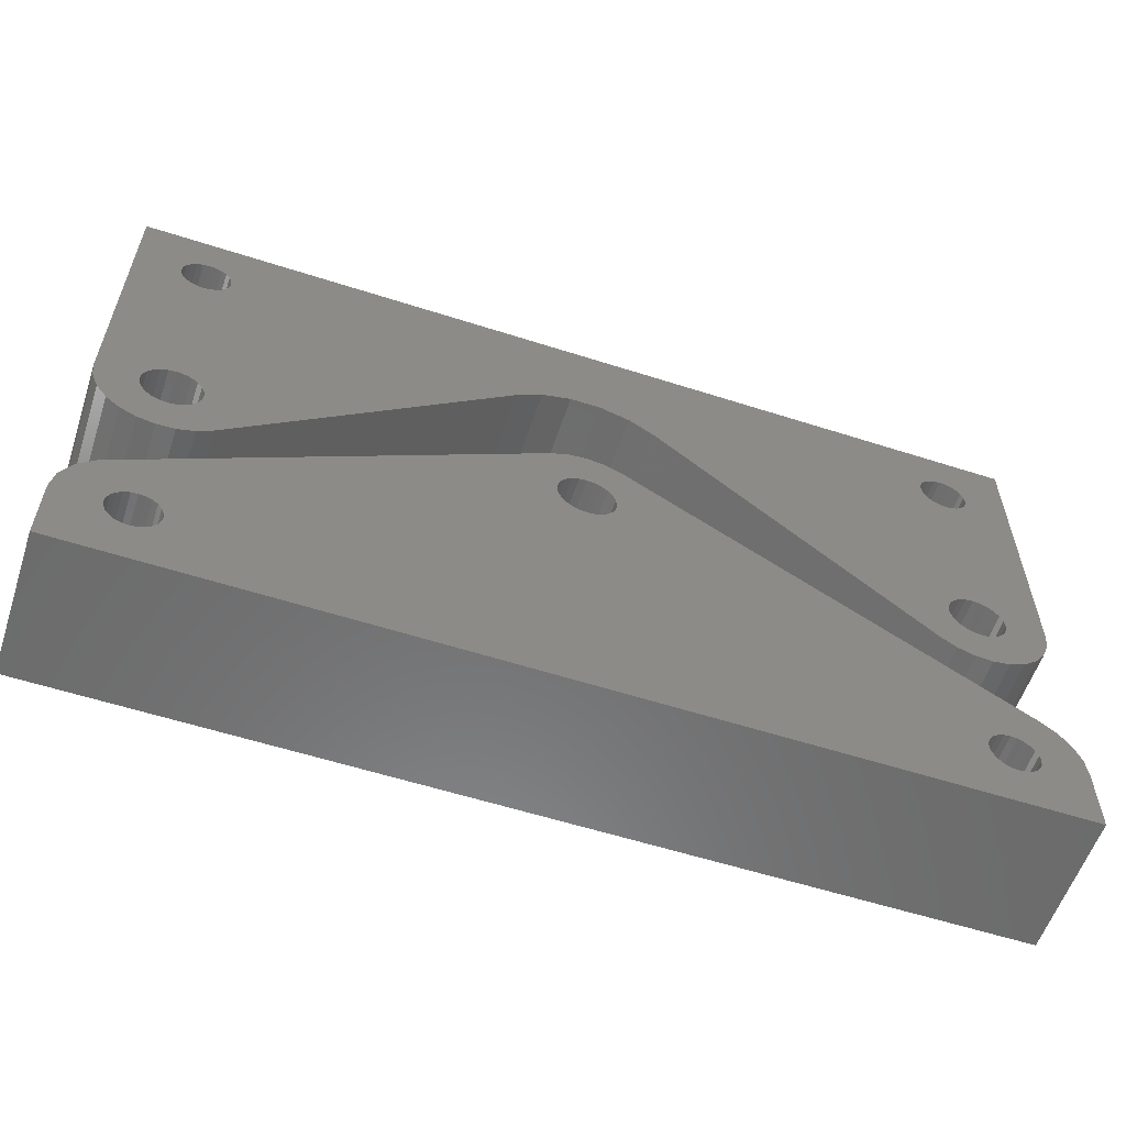
<metadata>
{"format":"stl","ext":"stl","renderer":"f3d","projection":"perspective","resolution":1024,"background":"white","views":[{"elev":-57.9,"azim":161.6,"up":"+Y"}]}
</metadata>
<code>
# stl→obj: 462 verts, 944 faces
v 46.79 3.3 0
v 46.79 3.3 8
v 47.01 3.01 0
v 46.65 3.638 8
v 46.65 3.638 0
v 46.6 4 8
v 49.35 3.638 0
v 49.35 3.638 8
v 49.4 4 8
v 49.4 4 0
v 46.6 4 0
v 49.21 3.3 8
v 49.21 3.3 0
v 48.99 3.01 0
v 48.99 3.01 8
v 48.7 2.788 0
v 48.7 2.788 8
v 48.36 2.648 0
v 48.36 2.648 8
v 48 2.6 0
v 48 2.6 8
v 47.64 2.648 0
v 47.64 2.648 8
v 47.3 2.788 0
v 47.3 2.788 8
v 47.01 3.01 8
v 2.788 3.3 0
v 2.788 3.3 8
v 3.01 3.01 0
v 2.648 3.638 8
v 2.648 3.638 0
v 2.6 4 8
v 5.352 3.638 0
v 5.352 3.638 8
v 5.4 4 8
v 5.4 4 0
v 2.6 4 0
v 5.212 3.3 8
v 5.212 3.3 0
v 4.99 3.01 0
v 4.99 3.01 8
v 4.7 2.788 0
v 4.7 2.788 8
v 4.362 2.648 0
v 4.362 2.648 8
v 4 2.6 0
v 4 2.6 8
v 3.638 2.648 0
v 3.638 2.648 8
v 3.3 2.788 0
v 3.3 2.788 8
v 3.01 3.01 8
v 24.57 16.18 0
v 24.83 15.83 5
v 24.83 15.83 0
v 24.41 16.57 0
v 24.41 16.57 5
v 24.57 16.18 5
v 27.59 16.57 0
v 27.59 16.57 5
v 27.65 17 5
v 27.65 17 0
v 24.35 17 0
v 24.35 17 5
v 27.43 16.18 0
v 27.43 16.18 5
v 27.17 15.83 0
v 27.17 15.83 5
v 26.82 15.57 0
v 26.82 15.57 5
v 26.43 15.41 0
v 26.43 15.41 5
v 26 15.35 0
v 26 15.35 5
v 25.57 15.41 0
v 25.57 15.41 5
v 25.18 15.57 0
v 25.18 15.57 5
v 27.59 17.43 0
v 27.59 17.43 5
v 27.43 17.82 5
v 27.43 17.82 0
v 24.41 17.43 0
v 24.41 17.43 5
v 24.57 17.82 0
v 24.57 17.82 5
v 24.83 18.17 5
v 24.83 18.17 0
v 25.18 18.43 0
v 25.18 18.43 5
v 25.57 18.59 0
v 25.57 18.59 5
v 26 18.65 0
v 26 18.65 5
v 26.43 18.59 0
v 26.43 18.59 5
v 26.82 18.43 0
v 26.82 18.43 5
v 27.17 18.17 0
v 27.17 18.17 5
v -2.602e-15 4 8
v 0 0 8
v 0.1337 5.026 8
v 2.648 4.362 8
v 0.5258 5.982 8
v 2.788 4.7 8
v 1.15 6.807 8
v 3.01 4.99 8
v 1.965 7.444 8
v 3.638 5.352 8
v 4 5.4 8
v 3.3 5.212 8
v 4.362 5.352 8
v 4.7 5.212 8
v 23.1 15.33 8
v 5.212 4.7 8
v 5.352 4.362 8
v 4.99 4.99 8
v 23.1 18.67 8
v 23.97 20.44 8
v 26 20.35 8
v 24.95 20.86 8
v 26 21 8
v 27.06 20.86 8
v 28.04 20.44 8
v 28.9 18.67 8
v 46.79 4.7 8
v 28.9 15.33 8
v 46.65 4.362 8
v 47.01 4.99 8
v 52 0 8
v 47.3 5.212 8
v 52 4 8
v 49.35 4.362 8
v 51.79 5.271 8
v 49.21 4.7 8
v 50.26 7.299 8
v 48.7 5.212 8
v 48.99 4.99 8
v 48.36 5.352 8
v 48 5.4 8
v 47.64 5.352 8
v 51.19 6.41 8
v 26 10.5 8
v 26 13.65 8
v 0 0 0
v -2.602e-15 4 0
v 0.1337 5.026 0
v 2.648 4.362 0
v 0.5258 5.982 0
v 2.788 4.7 0
v 1.15 6.807 0
v 3.01 4.99 0
v 1.965 7.444 0
v 4 5.4 0
v 3.638 5.352 0
v 3.3 5.212 0
v 4.362 5.352 0
v 4.7 5.212 0
v 5.212 4.7 0
v 4.99 4.99 0
v 23.97 20.44 0
v 24.95 20.86 0
v 26 21 0
v 27.06 20.86 0
v 28.04 20.44 0
v 47.01 4.99 0
v 46.79 4.7 0
v 52 0 0
v 47.3 5.212 0
v 52 4 0
v 49.35 4.362 0
v 51.79 5.271 0
v 49.21 4.7 0
v 50.26 7.299 0
v 48.99 4.99 0
v 48.7 5.212 0
v 48.36 5.352 0
v 48 5.4 0
v 47.64 5.352 0
v 51.19 6.41 0
v 26 10.5 0
v 5.352 4.362 0
v 46.65 4.362 0
v 26 13.65 5
v 23.1 15.33 5
v 23.1 18.67 5
v 26 20.35 5
v 28.9 18.67 5
v 28.9 15.33 5
v 5.212 29.7 0
v 5.212 29.7 8
v 4.99 29.99 0
v 5.352 29.36 8
v 5.352 29.36 0
v 5.4 29 8
v 2.648 29.36 0
v 2.648 29.36 8
v 2.6 29 8
v 2.6 29 0
v 5.4 29 0
v 2.788 29.7 8
v 2.788 29.7 0
v 3.01 29.99 0
v 3.01 29.99 8
v 3.3 30.21 0
v 3.3 30.21 8
v 3.638 30.35 0
v 3.638 30.35 8
v 4 30.4 0
v 4 30.4 8
v 4.362 30.35 0
v 4.362 30.35 8
v 4.7 30.21 0
v 4.7 30.21 8
v 4.99 29.99 8
v 49.21 29.7 0
v 49.21 29.7 8
v 48.99 29.99 0
v 49.35 29.36 8
v 49.35 29.36 0
v 49.4 29 8
v 46.65 29.36 0
v 46.65 29.36 8
v 46.6 29 8
v 46.6 29 0
v 49.4 29 0
v 46.79 29.7 8
v 46.79 29.7 0
v 47.01 29.99 0
v 47.01 29.99 8
v 47.3 30.21 0
v 47.3 30.21 8
v 47.64 30.35 0
v 47.64 30.35 8
v 48 30.4 0
v 48 30.4 8
v 48.36 30.35 0
v 48.36 30.35 8
v 48.7 30.21 0
v 48.7 30.21 8
v 48.99 29.99 8
v 49.43 16.82 0
v 49.17 17.17 5
v 49.17 17.17 0
v 49.59 16.43 0
v 49.59 16.43 5
v 49.43 16.82 5
v 46.41 16.43 0
v 46.41 16.43 5
v 46.35 16 5
v 46.35 16 0
v 49.65 16 0
v 49.65 16 5
v 46.57 16.82 0
v 46.57 16.82 5
v 46.83 17.17 0
v 46.83 17.17 5
v 47.17 17.43 0
v 47.17 17.43 5
v 47.57 17.59 0
v 47.57 17.59 5
v 48 17.65 0
v 48 17.65 5
v 48.43 17.59 0
v 48.43 17.59 5
v 48.83 17.43 0
v 48.83 17.43 5
v 5.429 16.82 0
v 5.167 17.17 5
v 5.167 17.17 0
v 5.594 16.43 0
v 5.594 16.43 5
v 5.429 16.82 5
v 2.406 16.43 0
v 2.406 16.43 5
v 2.35 16 5
v 2.35 16 0
v 5.65 16 0
v 5.65 16 5
v 2.571 16.82 0
v 2.571 16.82 5
v 2.833 17.17 0
v 2.833 17.17 5
v 3.175 17.43 0
v 3.175 17.43 5
v 3.573 17.59 0
v 3.573 17.59 5
v 4 17.65 0
v 4 17.65 5
v 4.427 17.59 0
v 4.427 17.59 5
v 4.825 17.43 0
v 4.825 17.43 5
v 2.406 15.57 0
v 2.406 15.57 5
v 2.571 15.18 5
v 2.571 15.18 0
v 5.594 15.57 0
v 5.594 15.57 5
v 5.429 15.18 0
v 5.429 15.18 5
v 5.167 14.83 5
v 5.167 14.83 0
v 4.825 14.57 0
v 4.825 14.57 5
v 4.427 14.41 0
v 4.427 14.41 5
v 4 14.35 0
v 4 14.35 5
v 3.573 14.41 0
v 3.573 14.41 5
v 3.175 14.57 0
v 3.175 14.57 5
v 2.833 14.83 0
v 2.833 14.83 5
v 46.41 15.57 0
v 46.41 15.57 5
v 46.57 15.18 5
v 46.57 15.18 0
v 49.59 15.57 0
v 49.59 15.57 5
v 49.43 15.18 0
v 49.43 15.18 5
v 49.17 14.83 5
v 49.17 14.83 0
v 48.83 14.57 0
v 48.83 14.57 5
v 48.43 14.41 0
v 48.43 14.41 5
v 48 14.35 0
v 48 14.35 5
v 47.57 14.41 0
v 47.57 14.41 5
v 47.17 14.57 0
v 47.17 14.57 5
v 46.83 14.83 0
v 46.83 14.83 5
v 52 33 8
v 49.35 28.64 8
v 50.9 17.67 8
v 48.99 28.01 8
v 48.7 27.79 8
v 49.21 28.3 8
v 52 16 8
v 48 19.35 8
v 47.64 27.65 8
v 47.3 27.79 8
v 48 27.6 8
v 48.36 27.65 8
v 50.9 14.33 8
v 51.5 14.07 8
v 51.87 15 8
v 50.91 13.25 8
v 45.1 17.67 8
v 47.01 28.01 8
v 46.79 28.3 8
v 50.13 12.62 8
v 48 12.65 8
v 49.22 12.19 8
v 48.23 12.01 8
v 47.23 12.08 8
v 46.27 12.39 8
v 45.1 14.33 8
v 45.43 12.94 8
v 30.04 25.86 8
v 46.65 28.64 8
v 28.55 26.79 8
v 26.87 27.27 8
v 23.45 26.79 8
v 25.13 27.27 8
v 21.96 25.86 8
v 5.352 28.64 8
v 5.212 28.3 8
v 0 33 8
v 2.648 28.64 8
v 6.9 17.67 8
v 4.99 28.01 8
v 4.7 27.79 8
v 4 19.35 8
v 3.638 27.65 8
v 3.3 27.79 8
v 4 27.6 8
v 4.362 27.65 8
v 6.9 14.33 8
v 6.572 12.94 8
v 1.1 17.67 8
v 2.788 28.3 8
v 3.01 28.01 8
v 5.727 12.39 8
v 4 12.65 8
v 4.772 12.08 8
v 0 16 8
v 3.769 12.01 8
v 1.1 14.33 8
v 0.1265 15 8
v 2.78 12.19 8
v 0.4979 14.07 8
v 1.868 12.62 8
v 1.091 13.25 8
v 52 33 0
v 49.35 28.64 0
v 52 16 0
v 48.99 28.01 0
v 49.21 28.3 0
v 48.7 27.79 0
v 48.36 27.65 0
v 51.87 15 0
v 47.64 27.65 0
v 48 27.6 0
v 51.5 14.07 0
v 47.3 27.79 0
v 47.01 28.01 0
v 50.91 13.25 0
v 46.79 28.3 0
v 50.13 12.62 0
v 49.22 12.19 0
v 48.23 12.01 0
v 47.23 12.08 0
v 46.27 12.39 0
v 45.43 12.94 0
v 30.04 25.86 0
v 46.65 28.64 0
v 28.55 26.79 0
v 26.87 27.27 0
v 23.45 26.79 0
v 25.13 27.27 0
v 21.96 25.86 0
v 5.352 28.64 0
v 5.212 28.3 0
v 0 33 0
v 2.648 28.64 0
v 4.99 28.01 0
v 4.7 27.79 0
v 4.362 27.65 0
v 3.638 27.65 0
v 4 27.6 0
v 3.3 27.79 0
v 3.01 28.01 0
v 6.572 12.94 0
v 5.727 12.39 0
v 4.772 12.08 0
v 0 16 0
v 2.788 28.3 0
v 3.769 12.01 0
v 0.1265 15 0
v 2.78 12.19 0
v 0.4979 14.07 0
v 1.868 12.62 0
v 1.091 13.25 0
v 48 19.35 5
v 50.9 17.67 5
v 50.9 14.33 5
v 48 12.65 5
v 45.1 14.33 5
v 45.1 17.67 5
v 4 19.35 5
v 6.9 17.67 5
v 6.9 14.33 5
v 4 12.65 5
v 1.1 14.33 5
v 1.1 17.67 5
f 1 2 3
f 4 2 1
f 5 4 1
f 6 4 5
f 7 8 9
f 7 9 10
f 11 6 5
f 12 8 7
f 13 12 7
f 14 15 12
f 14 12 13
f 16 17 15
f 16 15 14
f 18 19 17
f 18 17 16
f 20 21 19
f 20 19 18
f 22 23 21
f 22 21 20
f 24 25 23
f 24 23 22
f 3 26 25
f 3 25 24
f 2 26 3
f 27 28 29
f 30 28 27
f 31 30 27
f 32 30 31
f 33 34 35
f 33 35 36
f 37 32 31
f 38 34 33
f 39 38 33
f 40 41 38
f 40 38 39
f 42 43 41
f 42 41 40
f 44 45 43
f 44 43 42
f 46 47 45
f 46 45 44
f 48 49 47
f 48 47 46
f 50 51 49
f 50 49 48
f 29 52 51
f 29 51 50
f 28 52 29
f 53 54 55
f 56 57 58
f 56 58 53
f 59 60 61
f 59 61 62
f 63 64 57
f 63 57 56
f 65 66 60
f 65 60 59
f 67 68 66
f 67 66 65
f 69 70 68
f 69 68 67
f 71 72 70
f 71 70 69
f 73 74 72
f 73 72 71
f 75 76 74
f 75 74 73
f 77 78 76
f 77 76 75
f 55 54 78
f 55 78 77
f 53 58 54
f 79 80 81
f 79 81 82
f 83 64 63
f 83 84 64
f 62 61 80
f 62 80 79
f 85 86 84
f 85 84 83
f 87 86 85
f 88 87 85
f 89 90 87
f 89 87 88
f 91 92 90
f 91 90 89
f 93 94 92
f 93 92 91
f 95 96 94
f 95 94 93
f 97 98 96
f 97 96 95
f 99 100 98
f 99 98 97
f 82 81 100
f 82 100 99
f 28 101 102
f 28 102 52
f 51 52 102
f 49 51 102
f 30 101 28
f 32 103 101
f 32 101 30
f 47 49 102
f 104 105 103
f 104 103 32
f 45 47 102
f 106 105 104
f 43 45 102
f 107 105 106
f 108 107 106
f 109 110 111
f 109 112 110
f 109 108 112
f 109 107 108
f 113 109 111
f 114 109 113
f 115 116 117
f 115 118 116
f 115 114 118
f 115 109 114
f 119 109 115
f 120 109 119
f 121 120 119
f 121 122 120
f 123 122 121
f 124 123 121
f 125 121 126
f 125 124 121
f 25 43 102
f 25 41 43
f 25 26 41
f 127 128 129
f 130 128 127
f 131 25 102
f 131 23 25
f 131 21 23
f 131 19 21
f 131 17 19
f 131 15 17
f 12 15 131
f 132 128 130
f 133 8 12
f 133 9 8
f 133 134 9
f 133 12 131
f 135 136 134
f 135 134 133
f 137 126 128
f 137 125 126
f 137 138 139
f 137 140 138
f 137 141 140
f 137 142 141
f 137 132 142
f 137 128 132
f 143 136 135
f 143 139 136
f 143 137 139
f 144 145 115
f 144 128 145
f 144 38 41
f 144 34 38
f 144 35 34
f 144 117 35
f 144 115 117
f 144 41 26
f 144 4 6
f 144 2 4
f 144 26 2
f 144 129 128
f 144 6 129
f 27 146 147
f 27 29 146
f 50 146 29
f 31 27 147
f 48 146 50
f 37 31 147
f 37 147 148
f 46 146 48
f 44 146 46
f 149 37 148
f 149 148 150
f 151 149 150
f 42 146 44
f 152 151 150
f 153 151 152
f 154 155 156
f 154 156 157
f 154 157 153
f 154 153 152
f 158 155 154
f 159 158 154
f 53 160 161
f 56 161 159
f 56 53 161
f 63 56 159
f 63 159 154
f 162 63 154
f 162 89 88
f 162 88 85
f 162 85 83
f 162 83 63
f 163 91 89
f 163 89 162
f 164 91 163
f 164 95 93
f 164 93 91
f 165 95 164
f 165 97 95
f 166 97 165
f 166 62 79
f 166 79 82
f 166 82 99
f 166 99 97
f 24 146 42
f 24 42 40
f 24 40 3
f 167 168 65
f 167 65 59
f 169 146 24
f 169 24 22
f 169 22 20
f 169 20 18
f 169 18 16
f 14 169 16
f 170 167 59
f 170 59 62
f 13 169 14
f 171 169 13
f 171 13 7
f 171 7 10
f 171 10 172
f 173 171 172
f 173 172 174
f 175 170 62
f 175 176 177
f 175 177 178
f 175 178 179
f 175 179 180
f 175 180 170
f 175 62 166
f 181 176 175
f 181 173 174
f 181 174 176
f 182 40 39
f 182 39 33
f 182 33 36
f 182 36 183
f 182 183 160
f 182 65 168
f 182 53 55
f 182 55 77
f 182 77 75
f 182 75 73
f 182 73 71
f 182 71 69
f 182 69 67
f 182 67 65
f 182 160 53
f 182 11 5
f 182 5 1
f 182 1 3
f 182 3 40
f 182 168 184
f 182 184 11
f 146 102 101
f 147 146 101
f 169 102 146
f 131 102 169
f 133 169 171
f 133 131 169
f 181 175 137
f 181 137 143
f 135 181 143
f 173 181 135
f 133 173 135
f 171 173 133
f 175 166 125
f 137 175 125
f 122 162 120
f 163 162 122
f 123 163 122
f 164 163 123
f 124 164 123
f 165 164 124
f 125 165 124
f 166 165 125
f 162 154 109
f 120 162 109
f 148 147 101
f 148 101 103
f 105 148 103
f 150 148 105
f 152 105 107
f 152 150 105
f 109 152 107
f 154 152 109
f 160 118 161
f 183 117 116
f 183 116 160
f 149 32 37
f 35 117 183
f 149 104 32
f 36 35 183
f 151 106 104
f 151 104 149
f 153 108 106
f 153 106 151
f 157 112 108
f 157 108 153
f 156 110 112
f 156 112 157
f 155 111 110
f 155 110 156
f 158 113 111
f 158 111 155
f 159 114 113
f 159 113 158
f 161 118 114
f 161 114 159
f 160 116 118
f 174 139 176
f 172 134 136
f 172 136 174
f 184 6 11
f 9 134 172
f 184 129 6
f 10 9 172
f 168 127 129
f 168 129 184
f 167 130 127
f 167 127 168
f 170 132 130
f 170 130 167
f 180 142 132
f 180 132 170
f 179 141 142
f 179 142 180
f 178 140 141
f 178 141 179
f 177 138 140
f 177 140 178
f 176 139 138
f 176 138 177
f 174 136 139
f 185 186 115
f 145 185 115
f 119 115 186
f 119 186 187
f 187 188 121
f 119 187 121
f 188 189 126
f 121 188 126
f 189 128 126
f 189 190 128
f 190 185 145
f 128 190 145
f 61 60 190
f 58 186 54
f 78 186 185
f 78 54 186
f 57 186 58
f 76 78 185
f 74 76 185
f 64 186 57
f 188 96 98
f 188 94 96
f 188 92 94
f 188 90 92
f 187 186 64
f 188 187 90
f 189 80 61
f 189 81 80
f 72 74 185
f 189 100 81
f 189 98 100
f 84 187 64
f 189 61 190
f 189 188 98
f 70 72 185
f 86 187 84
f 87 187 86
f 90 187 87
f 190 68 70
f 190 66 68
f 190 60 66
f 190 70 185
f 191 192 193
f 194 192 191
f 195 194 191
f 196 194 195
f 197 198 199
f 197 199 200
f 201 196 195
f 202 198 197
f 203 202 197
f 204 205 202
f 204 202 203
f 206 207 205
f 206 205 204
f 208 209 207
f 208 207 206
f 210 211 209
f 210 209 208
f 212 213 211
f 212 211 210
f 214 215 213
f 214 213 212
f 193 216 215
f 193 215 214
f 192 216 193
f 217 218 219
f 220 218 217
f 221 220 217
f 222 220 221
f 223 224 225
f 223 225 226
f 227 222 221
f 228 224 223
f 229 228 223
f 230 231 228
f 230 228 229
f 232 233 231
f 232 231 230
f 234 235 233
f 234 233 232
f 236 237 235
f 236 235 234
f 238 239 237
f 238 237 236
f 240 241 239
f 240 239 238
f 219 242 241
f 219 241 240
f 218 242 219
f 243 244 245
f 246 247 248
f 246 248 243
f 249 250 251
f 249 251 252
f 253 254 247
f 253 247 246
f 255 256 250
f 255 250 249
f 257 258 256
f 257 256 255
f 259 260 258
f 259 258 257
f 261 262 260
f 261 260 259
f 263 264 262
f 263 262 261
f 265 266 264
f 265 264 263
f 267 268 266
f 267 266 265
f 245 244 268
f 245 268 267
f 243 248 244
f 269 270 271
f 272 273 274
f 272 274 269
f 275 276 277
f 275 277 278
f 279 280 273
f 279 273 272
f 281 282 276
f 281 276 275
f 283 284 282
f 283 282 281
f 285 286 284
f 285 284 283
f 287 288 286
f 287 286 285
f 289 290 288
f 289 288 287
f 291 292 290
f 291 290 289
f 293 294 292
f 293 292 291
f 271 270 294
f 271 294 293
f 269 274 270
f 295 296 297
f 295 297 298
f 299 280 279
f 299 300 280
f 278 277 296
f 278 296 295
f 301 302 300
f 301 300 299
f 303 302 301
f 304 303 301
f 305 306 303
f 305 303 304
f 307 308 306
f 307 306 305
f 309 310 308
f 309 308 307
f 311 312 310
f 311 310 309
f 313 314 312
f 313 312 311
f 315 316 314
f 315 314 313
f 298 297 316
f 298 316 315
f 317 318 319
f 317 319 320
f 321 254 253
f 321 322 254
f 252 251 318
f 252 318 317
f 323 324 322
f 323 322 321
f 325 324 323
f 326 325 323
f 327 328 325
f 327 325 326
f 329 330 328
f 329 328 327
f 331 332 330
f 331 330 329
f 333 334 332
f 333 332 331
f 335 336 334
f 335 334 333
f 337 338 336
f 337 336 335
f 320 319 338
f 320 338 337
f 241 242 339
f 218 339 242
f 239 241 339
f 220 339 218
f 222 339 220
f 237 239 339
f 340 339 222
f 235 237 339
f 233 235 339
f 341 342 343
f 341 344 342
f 341 340 344
f 341 339 340
f 345 339 341
f 346 347 348
f 346 349 347
f 346 350 349
f 346 343 350
f 346 341 343
f 351 345 341
f 351 352 353
f 351 353 345
f 354 352 351
f 355 346 348
f 355 356 357
f 355 348 356
f 358 354 351
f 359 358 351
f 359 360 358
f 361 360 359
f 362 361 359
f 363 359 364
f 363 362 359
f 365 363 364
f 366 364 355
f 366 224 228
f 366 225 224
f 366 367 225
f 366 357 367
f 366 355 357
f 366 365 364
f 368 231 233
f 368 228 231
f 368 366 228
f 369 233 339
f 369 368 233
f 215 370 371
f 215 216 370
f 192 372 370
f 192 370 216
f 194 372 192
f 196 372 194
f 373 372 196
f 374 372 373
f 375 371 369
f 375 213 215
f 375 211 213
f 375 209 211
f 375 207 209
f 375 369 339
f 375 215 371
f 205 207 375
f 202 205 375
f 198 202 375
f 199 198 375
f 376 199 375
f 377 372 374
f 377 378 379
f 377 374 378
f 380 377 379
f 380 381 382
f 380 383 381
f 380 384 383
f 380 379 384
f 385 372 377
f 386 372 385
f 387 376 375
f 387 388 376
f 387 389 388
f 387 382 389
f 387 380 382
f 390 386 385
f 391 390 385
f 391 392 390
f 393 387 375
f 394 392 391
f 395 387 393
f 396 395 393
f 397 394 391
f 398 395 396
f 399 391 395
f 399 397 391
f 400 399 395
f 400 395 398
f 240 401 219
f 217 219 401
f 238 401 240
f 221 217 401
f 227 221 401
f 236 401 238
f 234 401 236
f 402 227 401
f 232 401 234
f 403 404 405
f 403 405 402
f 403 402 401
f 243 245 403
f 267 406 404
f 267 404 403
f 267 403 245
f 265 407 406
f 265 406 267
f 246 243 403
f 253 403 408
f 253 246 403
f 263 409 410
f 263 410 407
f 263 407 265
f 321 408 411
f 321 253 408
f 261 412 409
f 261 409 263
f 259 413 412
f 259 412 261
f 323 321 411
f 414 323 411
f 257 415 413
f 257 413 259
f 326 323 414
f 255 415 257
f 416 326 414
f 416 327 326
f 417 327 416
f 417 329 327
f 418 329 417
f 418 331 329
f 419 331 418
f 419 333 331
f 420 333 419
f 420 335 333
f 421 252 317
f 421 317 320
f 421 320 337
f 421 337 335
f 421 335 420
f 422 229 223
f 422 223 226
f 422 415 255
f 422 226 423
f 422 423 415
f 422 252 421
f 422 255 249
f 422 249 252
f 424 232 230
f 424 230 229
f 424 229 422
f 425 401 232
f 425 232 424
f 214 426 193
f 214 427 426
f 191 193 426
f 191 426 428
f 195 191 428
f 201 195 428
f 429 201 428
f 430 429 428
f 431 214 212
f 431 212 210
f 431 210 208
f 431 208 206
f 431 206 204
f 431 401 425
f 431 427 214
f 431 425 427
f 203 431 204
f 197 431 203
f 200 431 197
f 432 431 200
f 271 433 430
f 293 434 433
f 293 433 271
f 269 430 428
f 269 271 430
f 291 435 434
f 291 434 293
f 272 269 428
f 289 436 437
f 289 437 435
f 289 435 291
f 279 272 428
f 287 438 436
f 287 436 289
f 285 438 287
f 285 439 438
f 440 279 428
f 440 304 301
f 440 301 299
f 440 299 279
f 305 304 440
f 441 305 440
f 441 307 305
f 442 307 441
f 442 309 307
f 443 432 444
f 443 444 439
f 443 439 285
f 443 431 432
f 443 285 283
f 443 283 281
f 443 281 275
f 443 275 278
f 445 309 442
f 445 311 309
f 446 443 278
f 446 278 295
f 447 311 445
f 447 313 311
f 448 446 295
f 448 295 298
f 449 313 447
f 449 315 313
f 450 448 298
f 450 315 449
f 450 298 315
f 403 401 339
f 403 339 345
f 375 401 431
f 375 339 401
f 431 443 393
f 375 431 393
f 390 440 386
f 441 440 390
f 442 390 392
f 442 441 390
f 445 392 394
f 445 442 392
f 447 394 397
f 447 445 394
f 449 397 399
f 449 447 397
f 450 399 400
f 450 449 399
f 448 400 398
f 448 450 400
f 446 398 396
f 446 448 398
f 443 396 393
f 443 446 396
f 386 440 428
f 386 428 372
f 370 372 428
f 426 370 428
f 371 370 426
f 427 371 426
f 425 369 371
f 425 371 427
f 424 368 369
f 424 369 425
f 366 368 424
f 422 366 424
f 366 422 421
f 366 421 365
f 408 403 345
f 408 345 353
f 411 353 352
f 411 408 353
f 414 352 354
f 414 411 352
f 416 354 358
f 416 414 354
f 417 358 360
f 417 416 358
f 418 360 361
f 418 417 360
f 419 361 362
f 419 418 361
f 420 362 363
f 420 419 362
f 421 363 365
f 421 420 363
f 415 356 413
f 423 367 357
f 423 357 415
f 402 222 227
f 225 367 423
f 402 340 222
f 226 225 423
f 405 344 340
f 405 340 402
f 404 342 344
f 404 344 405
f 406 343 342
f 406 342 404
f 407 350 343
f 407 343 406
f 410 349 350
f 410 350 407
f 409 347 349
f 409 349 410
f 412 348 347
f 412 347 409
f 413 356 348
f 413 348 412
f 415 357 356
f 444 389 439
f 432 376 388
f 432 388 444
f 429 196 201
f 199 376 432
f 429 373 196
f 200 199 432
f 430 374 373
f 430 373 429
f 433 378 374
f 433 374 430
f 434 379 378
f 434 378 433
f 435 384 379
f 435 379 434
f 437 383 384
f 437 384 435
f 436 381 383
f 436 383 437
f 438 382 381
f 438 381 436
f 439 389 382
f 439 382 438
f 444 388 389
f 346 451 452
f 346 452 341
f 341 452 453
f 341 453 351
f 351 453 454
f 351 454 359
f 454 455 364
f 359 454 364
f 455 355 364
f 455 456 355
f 355 456 451
f 355 451 346
f 456 258 260
f 456 256 258
f 456 250 256
f 456 260 451
f 248 452 244
f 268 452 451
f 251 250 456
f 268 244 452
f 247 452 248
f 266 268 451
f 264 266 451
f 254 452 247
f 453 452 254
f 322 453 254
f 262 264 451
f 454 334 336
f 454 332 334
f 454 330 332
f 454 328 330
f 324 453 322
f 454 453 328
f 455 318 251
f 455 319 318
f 455 338 319
f 455 336 338
f 260 262 451
f 455 251 456
f 455 454 336
f 325 453 324
f 328 453 325
f 457 458 377
f 380 457 377
f 385 377 458
f 385 458 459
f 385 459 460
f 385 460 391
f 391 460 461
f 391 461 395
f 461 387 395
f 461 462 387
f 387 462 457
f 387 457 380
f 462 284 286
f 462 282 284
f 462 276 282
f 462 286 457
f 274 458 270
f 294 458 457
f 277 276 462
f 294 270 458
f 273 458 274
f 292 294 457
f 290 292 457
f 280 458 273
f 460 312 314
f 460 310 312
f 459 458 280
f 460 308 310
f 460 306 308
f 460 459 306
f 461 296 277
f 461 297 296
f 288 290 457
f 461 316 297
f 461 314 316
f 300 459 280
f 461 277 462
f 461 460 314
f 286 288 457
f 302 459 300
f 303 459 302
f 306 459 303

</code>
